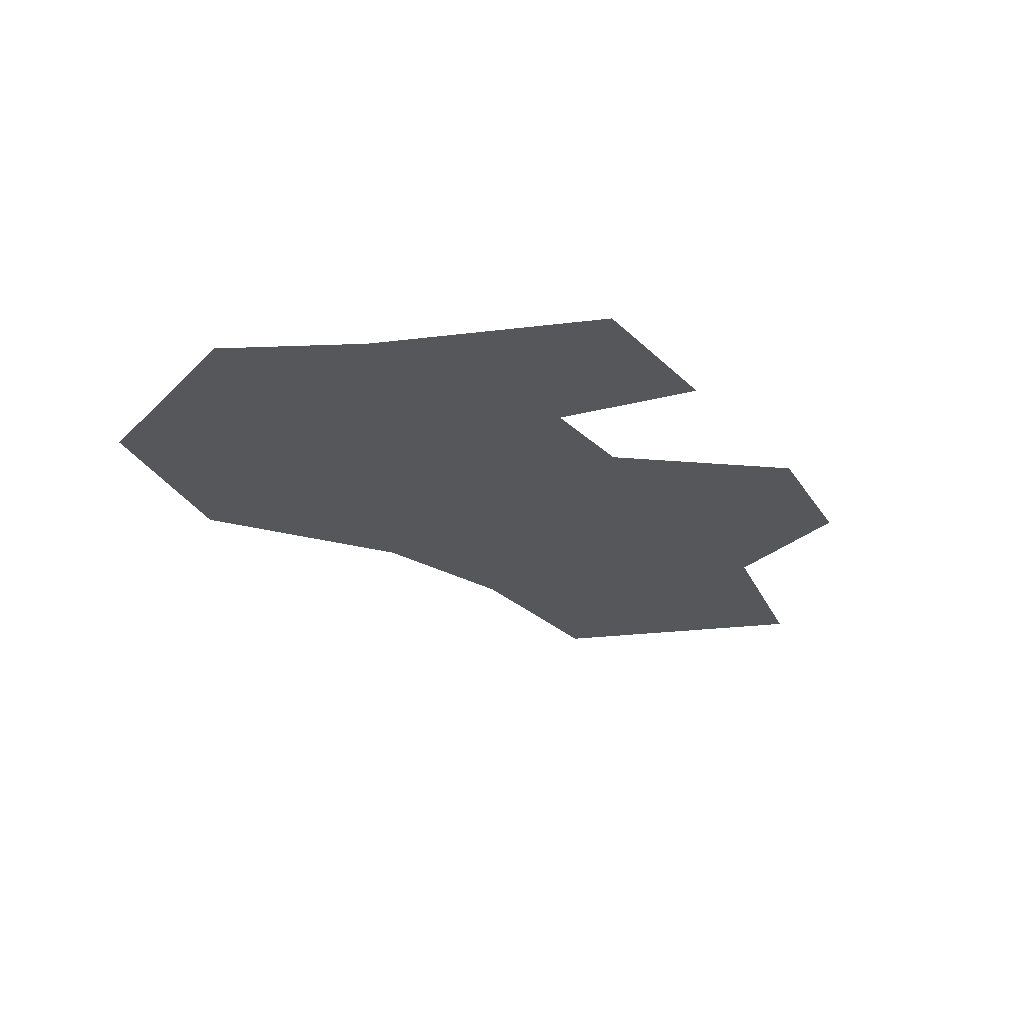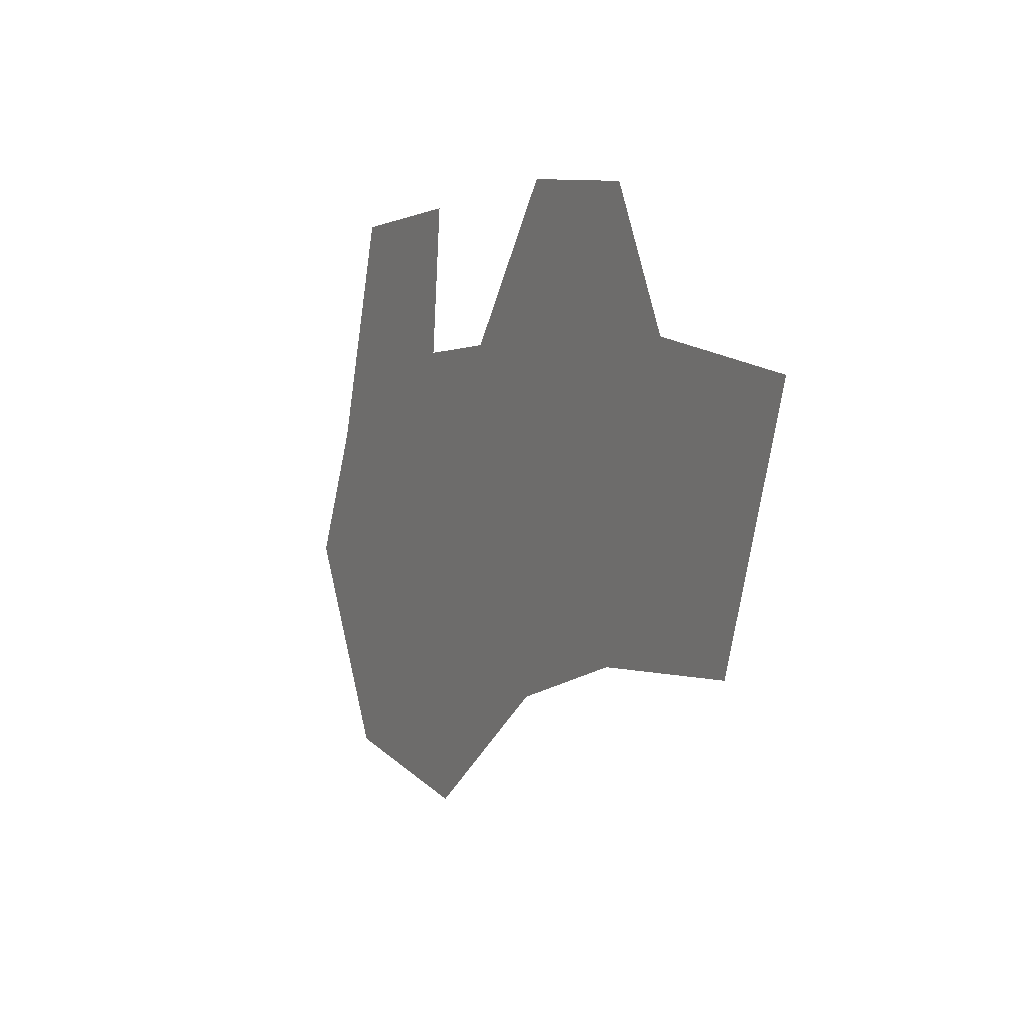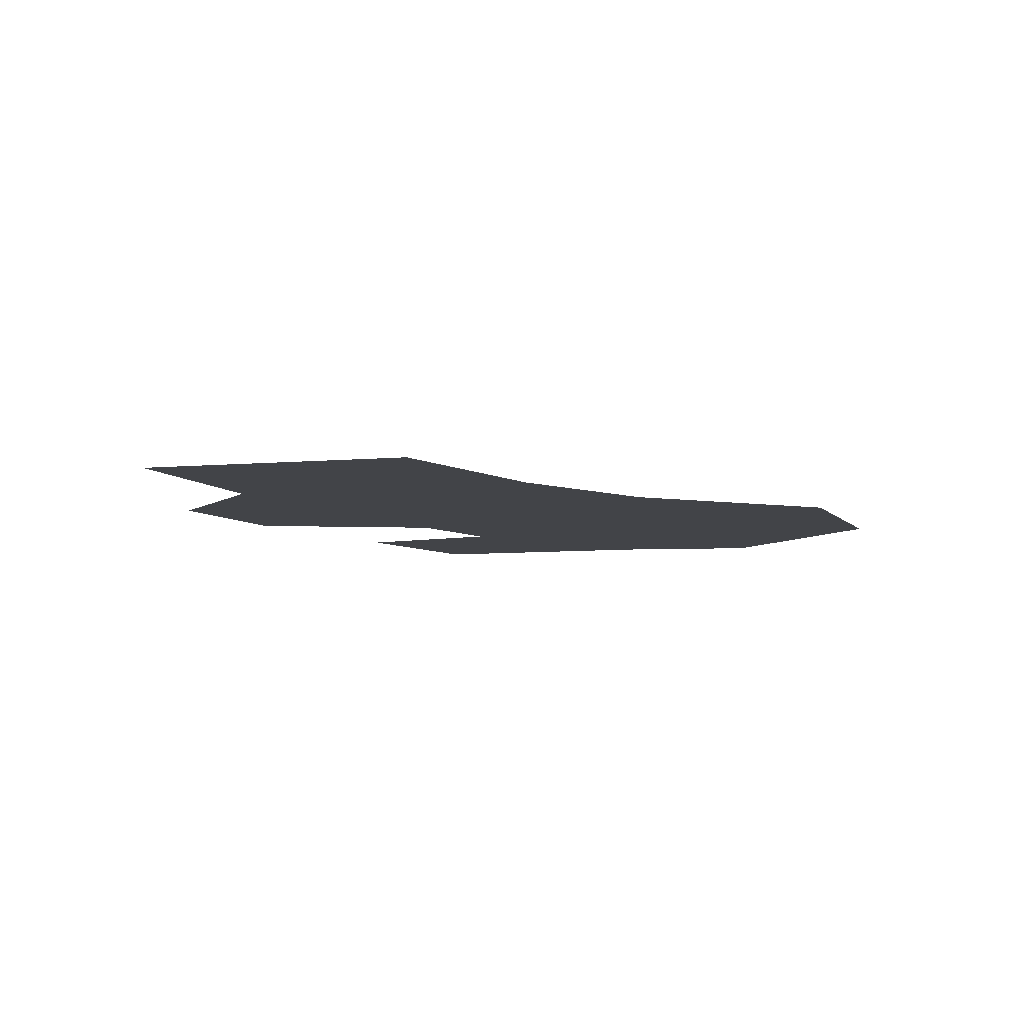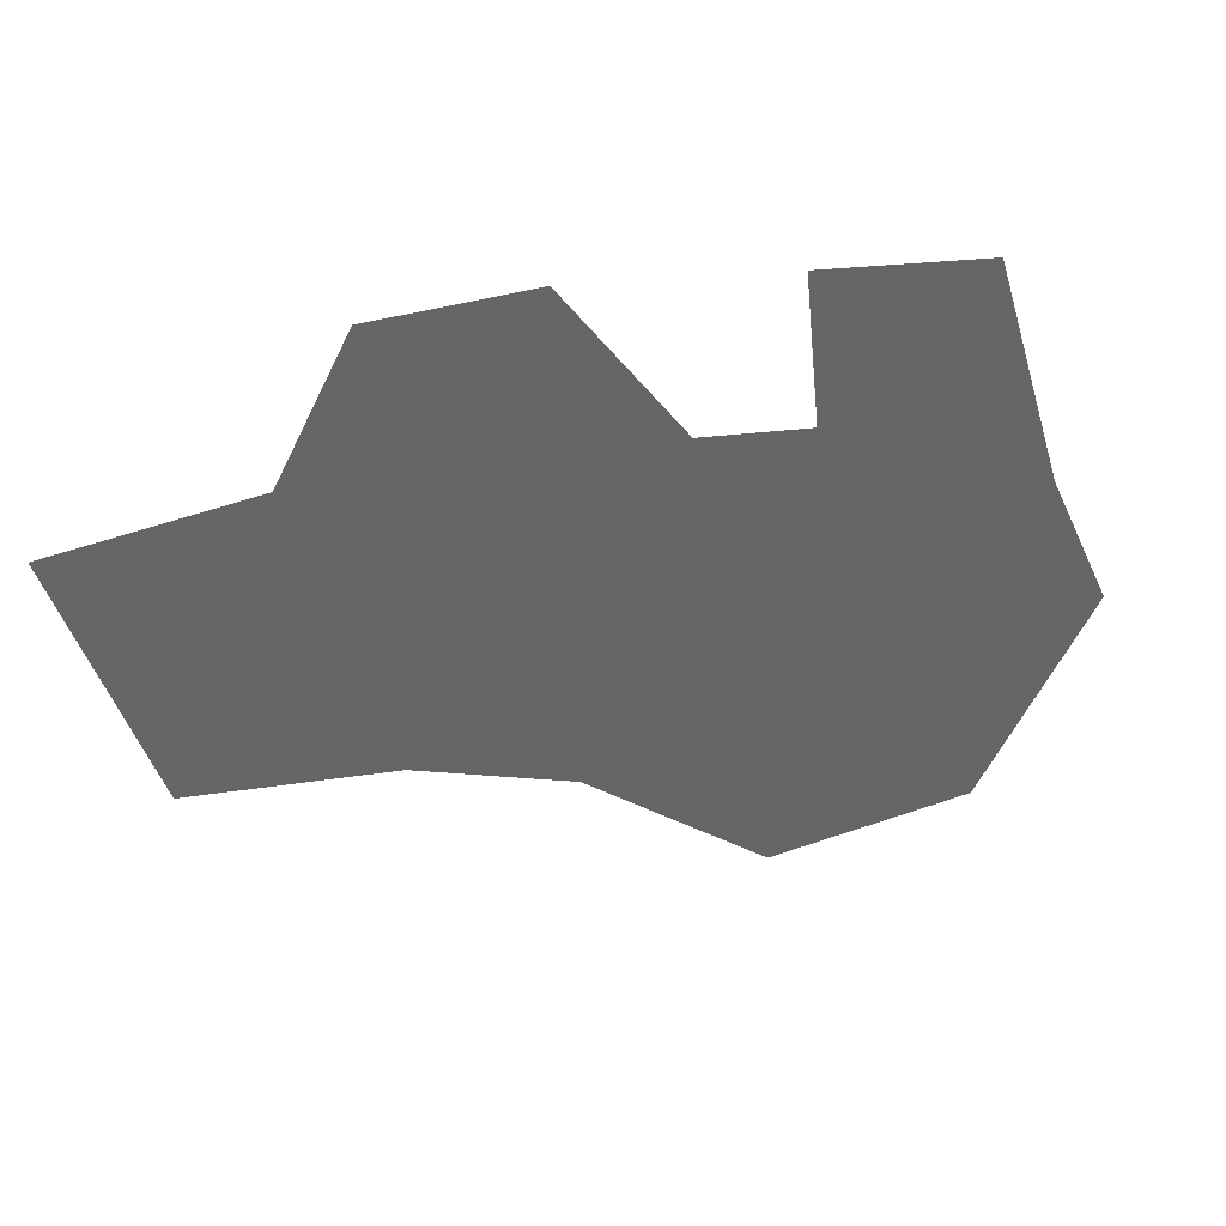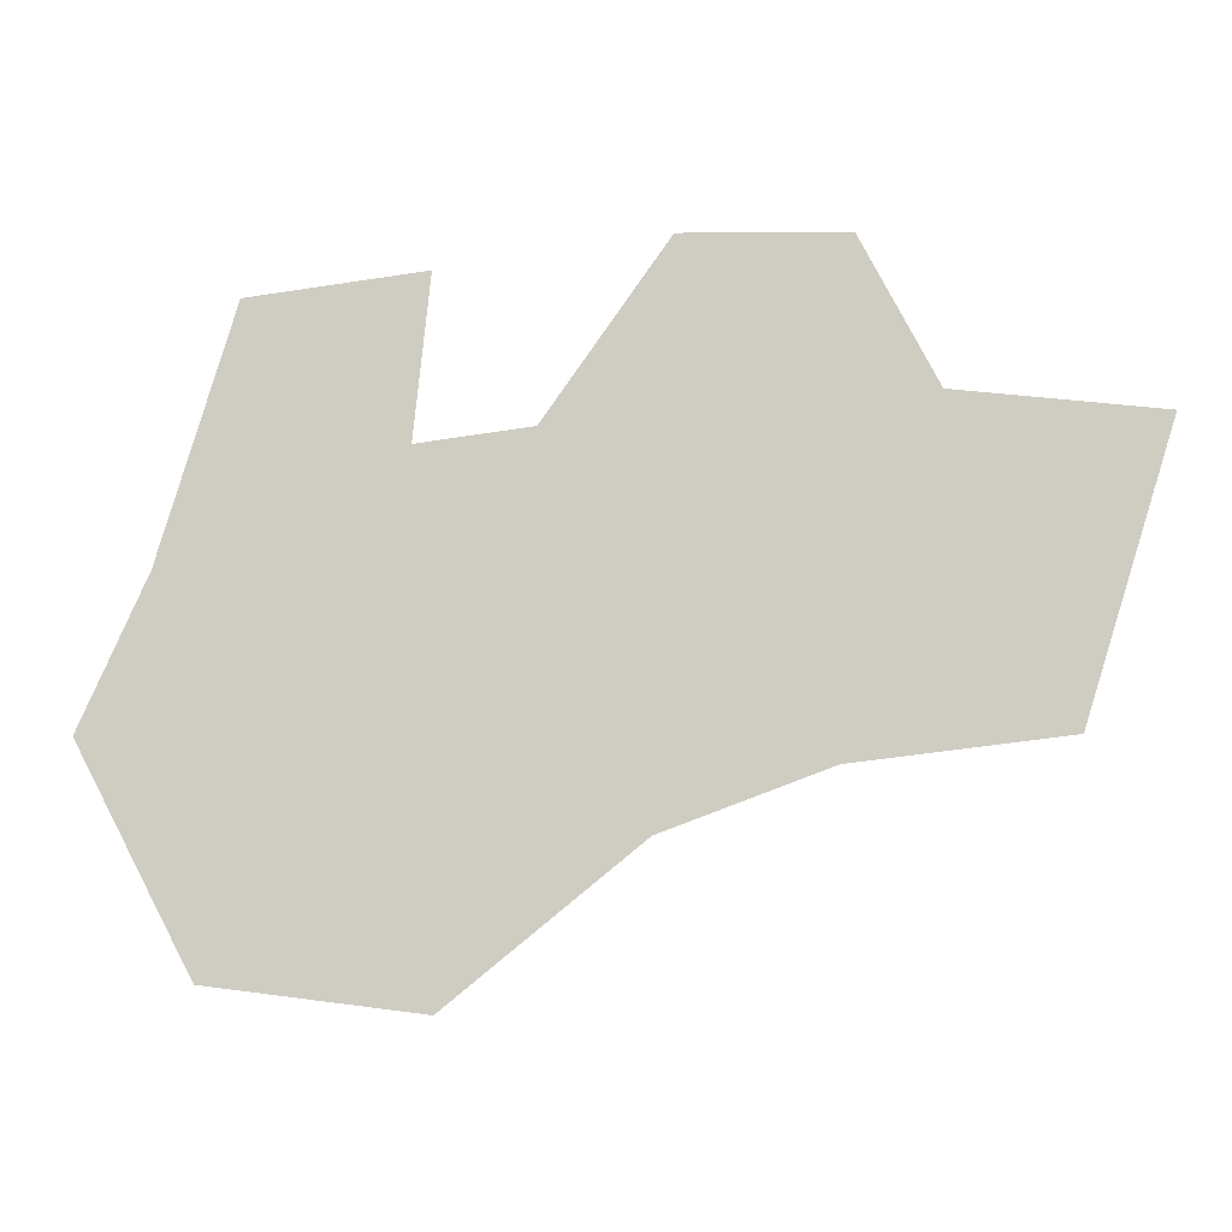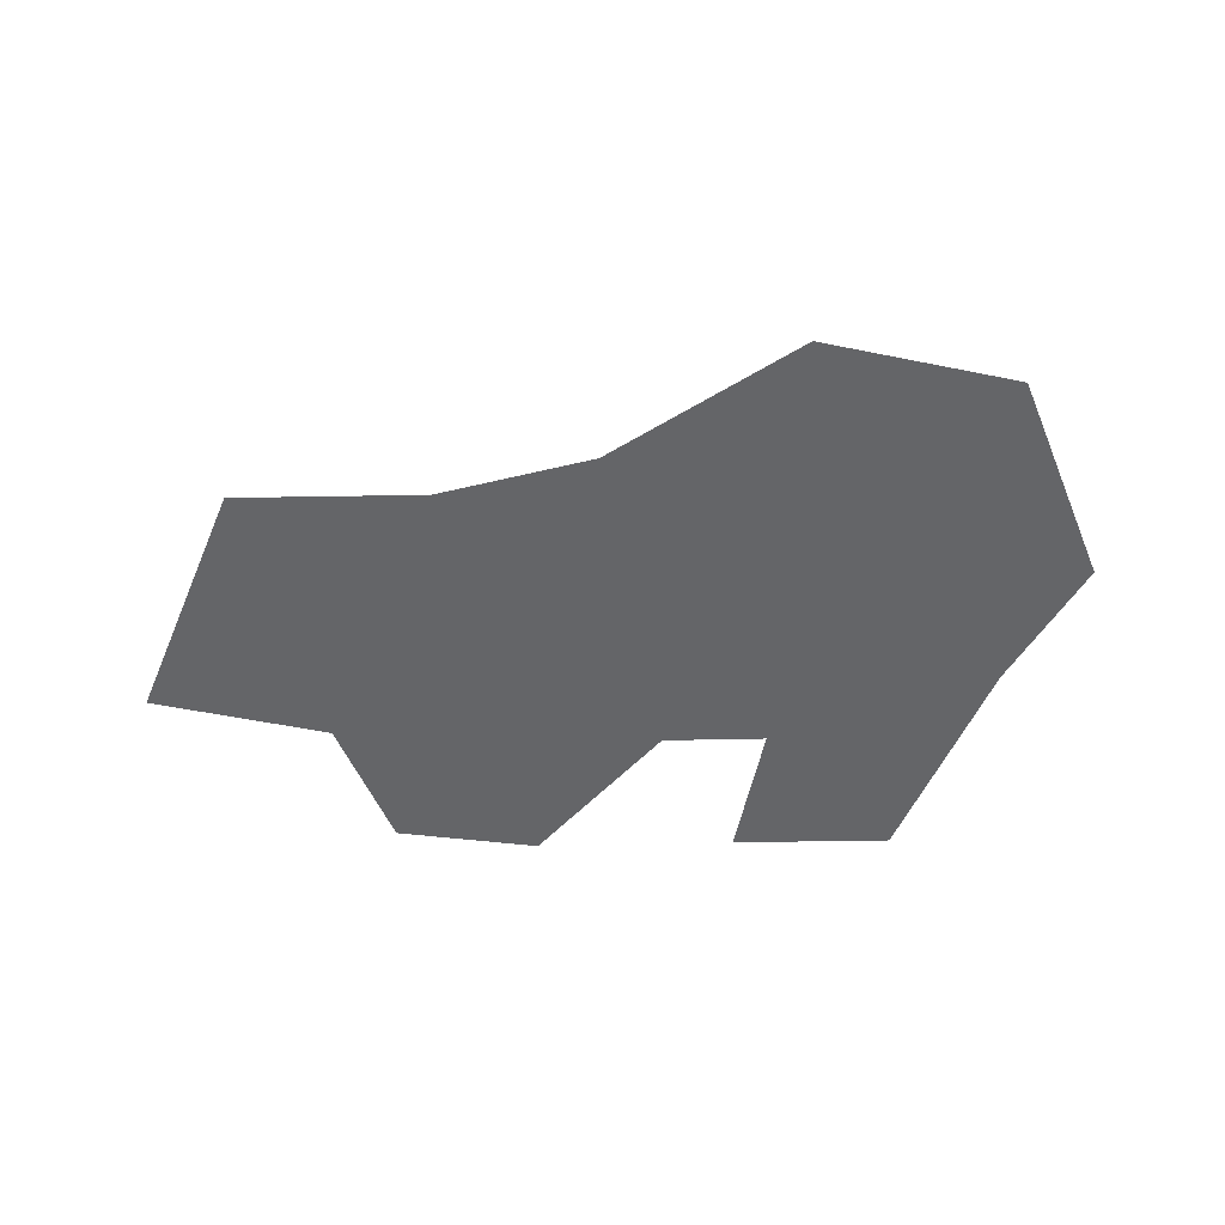
<metadata>
{"format":"obj","ext":"obj","renderer":"f3d","projection":"perspective","resolution":1024,"background":"white","views":[{"elev":-26.8,"azim":-62.1,"up":"+Y"},{"elev":7.1,"azim":61.5,"up":"+Z"},{"elev":-8.1,"azim":120.4,"up":"+Y"},{"elev":38.8,"azim":162.3,"up":"+Z"},{"elev":-9.0,"azim":7.0,"up":"+Z"},{"elev":-51.6,"azim":174.6,"up":"+Y"}]}
</metadata>
<code>
o province_099
v 1.638 0.006502 -0.8883
v 1.585 0.006502 -0.9625
v 1.537 0.006502 -0.9682
v 1.544 0.006502 -0.8997
v 1.468 0.006502 -0.9083
v 1.435 0.006502 -1.015
v 1.406 0.006502 -1.079
v 1.707 0.006502 -0.8907
v 1.739 0.006502 -0.9525
v 1.825 0.006502 -0.9633
v 1.456 0.006502 -1.173
v 1.548 0.006502 -1.185
v 1.629 0.006502 -1.119
v 1.699 0.006502 -1.093
v 1.787 0.006502 -1.083
f 11 7 6
f 2 1 9
f 1 8 9
f 9 10 15
f 5 4 3
f 3 2 13
f 2 9 14
f 13 2 14
f 9 15 14
f 13 12 3
f 12 11 6
f 6 5 3
f 12 6 3

</code>
